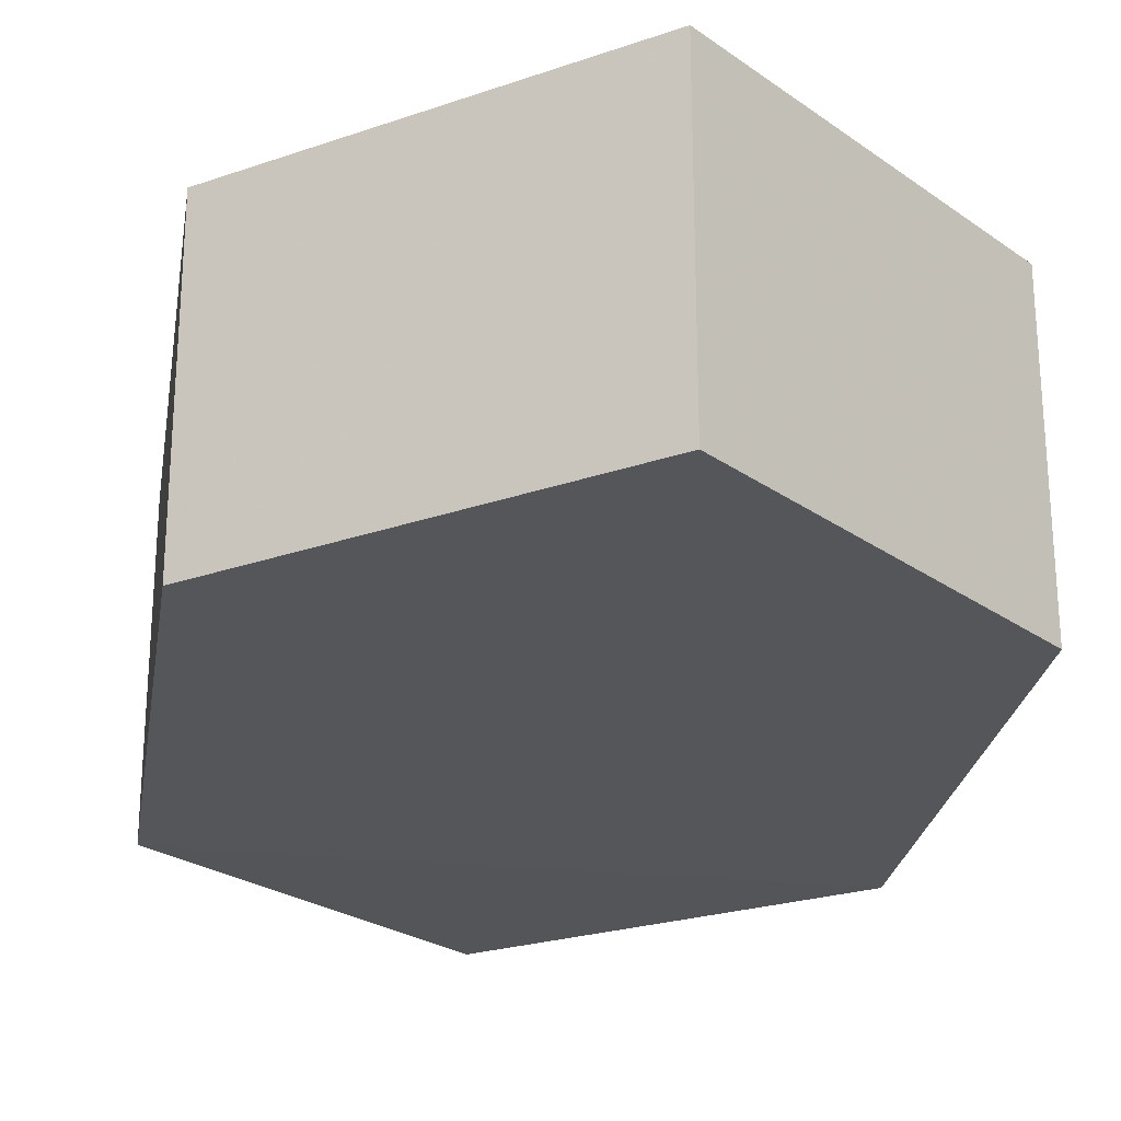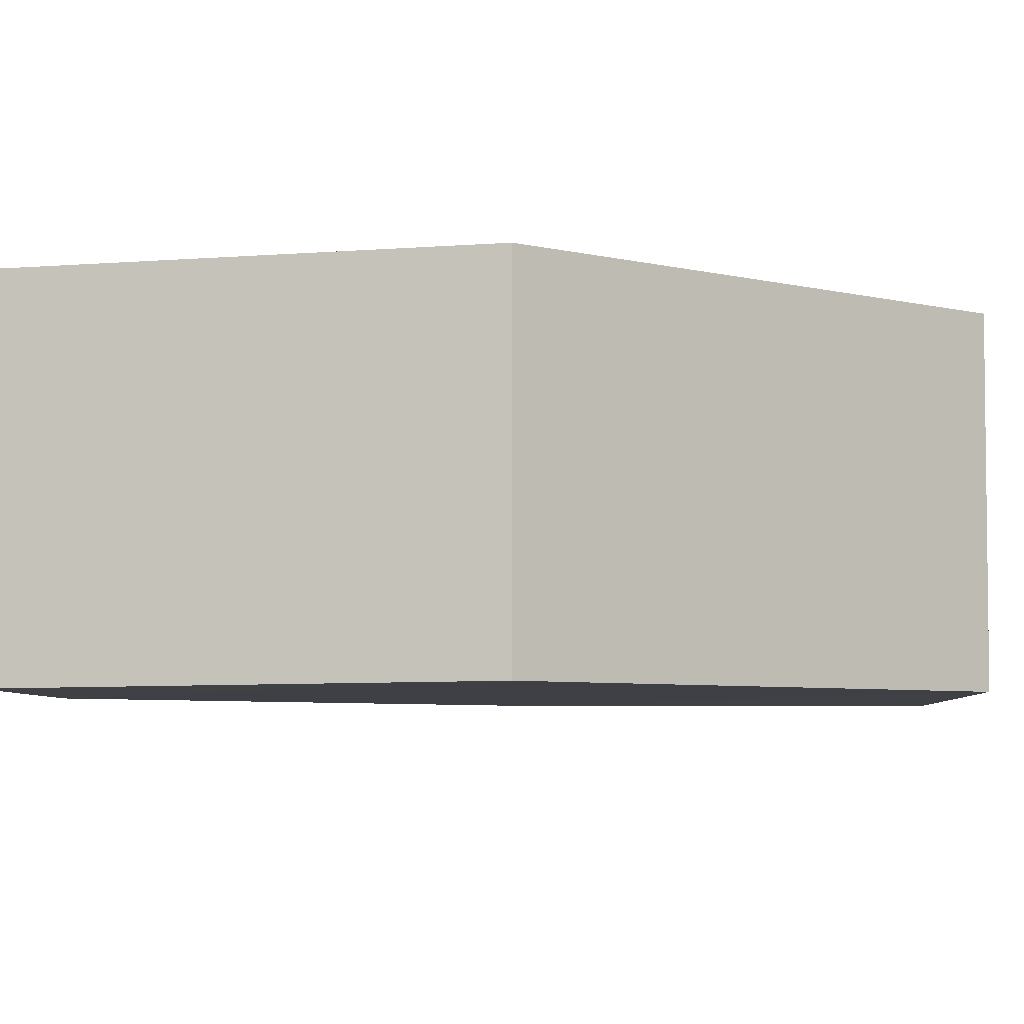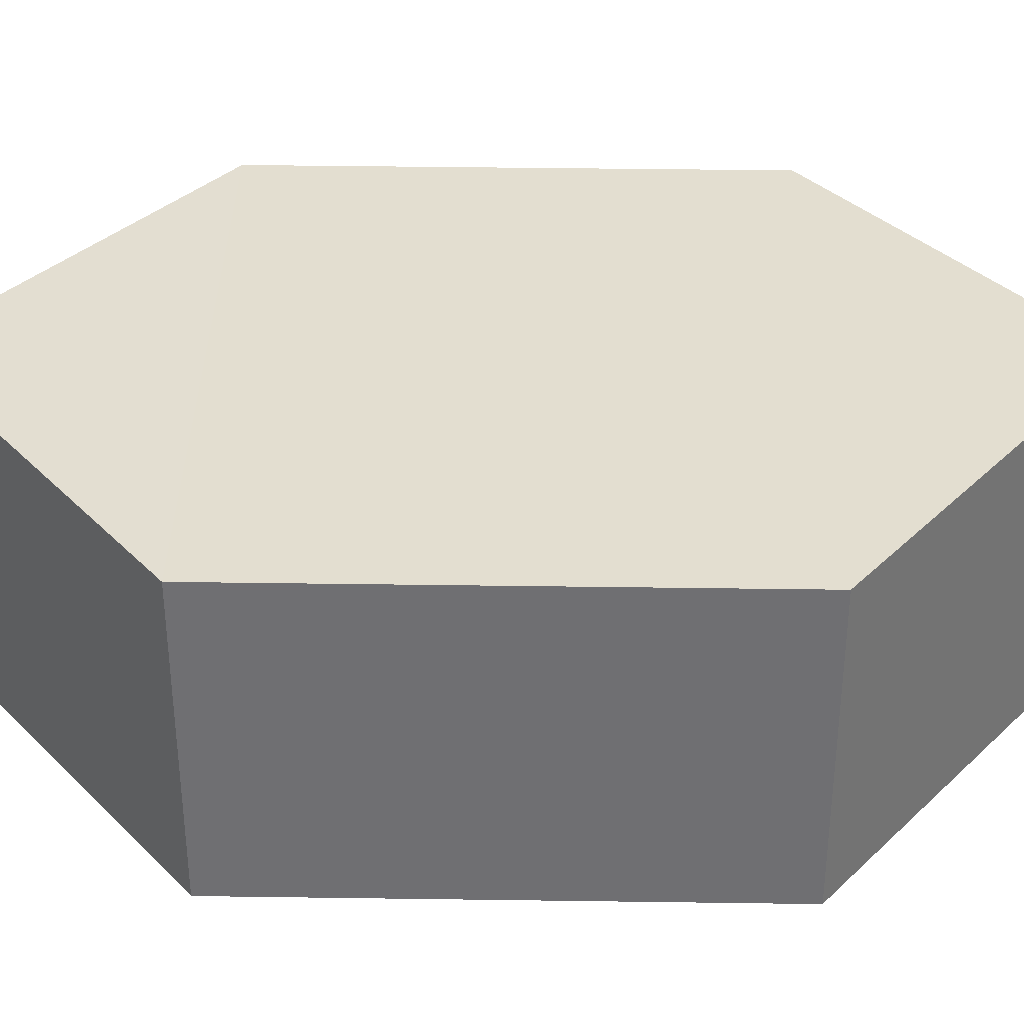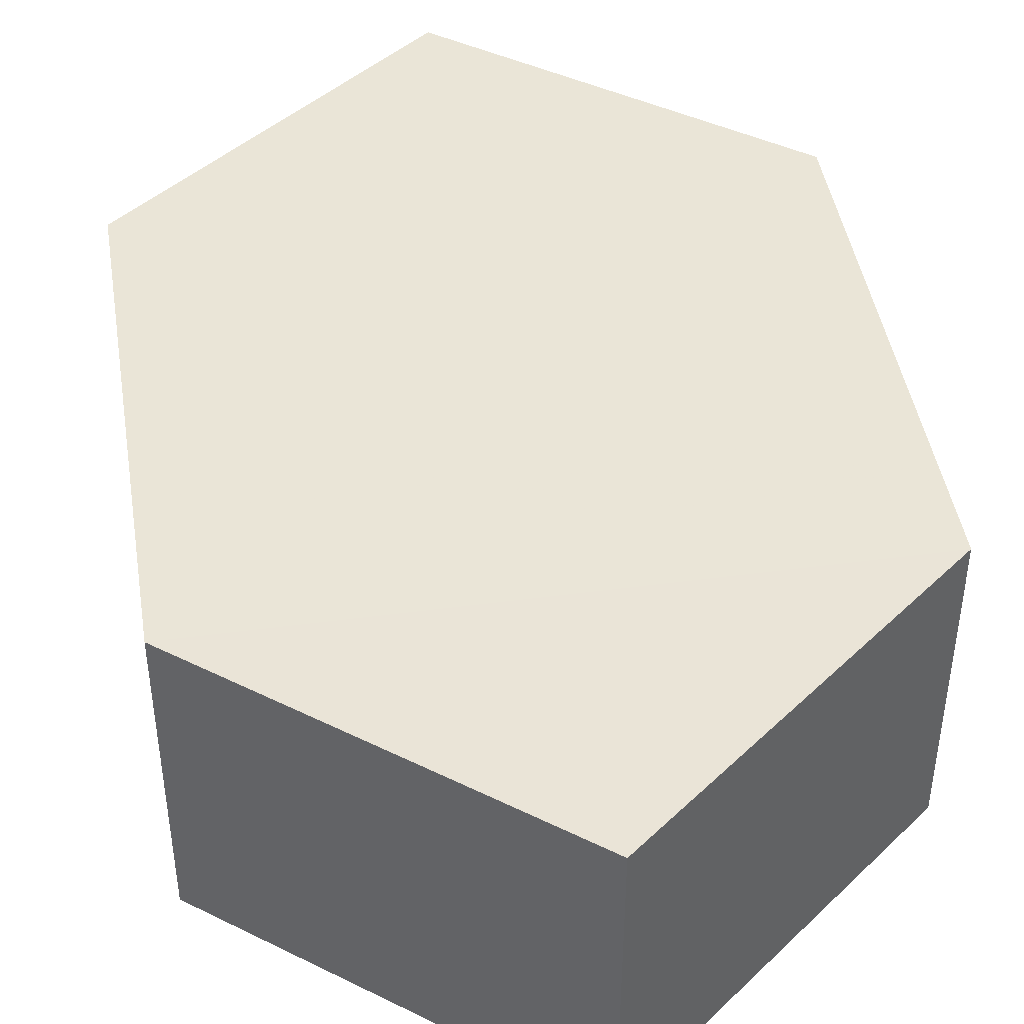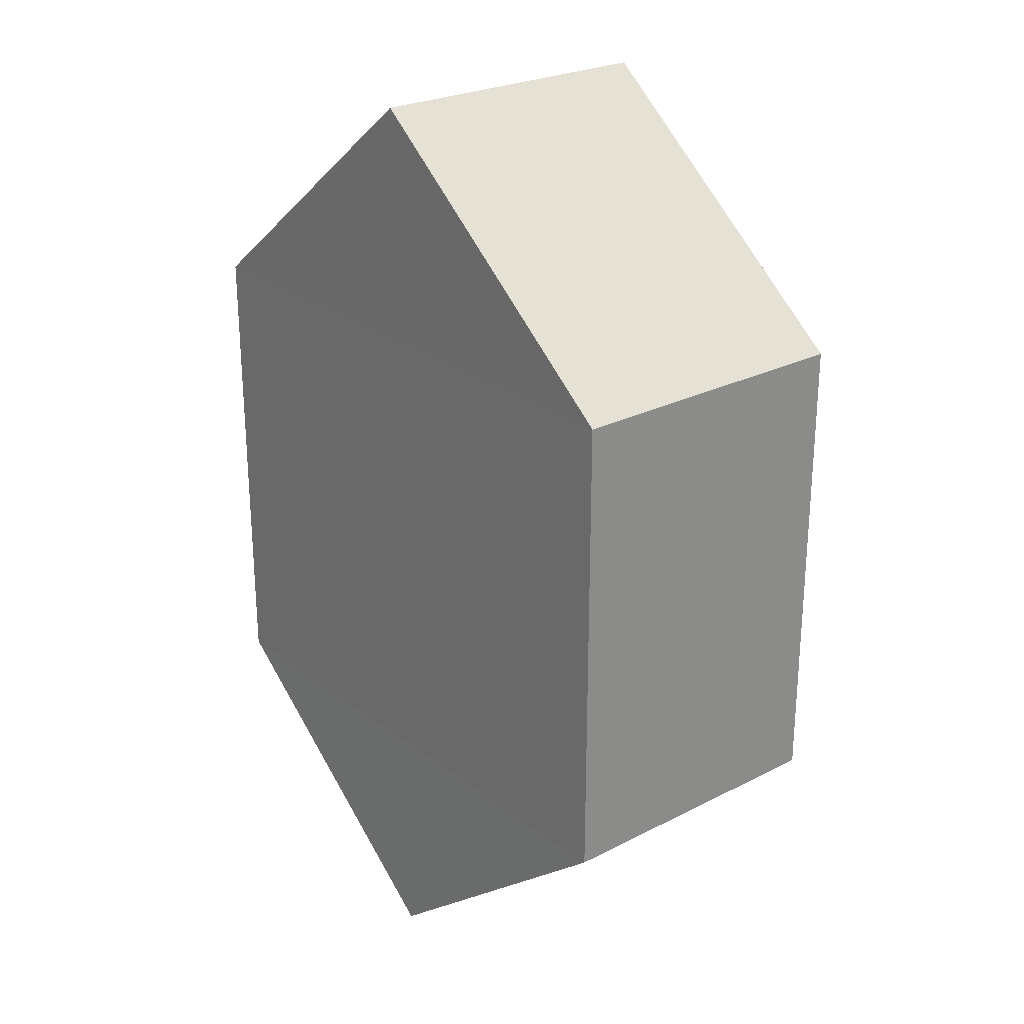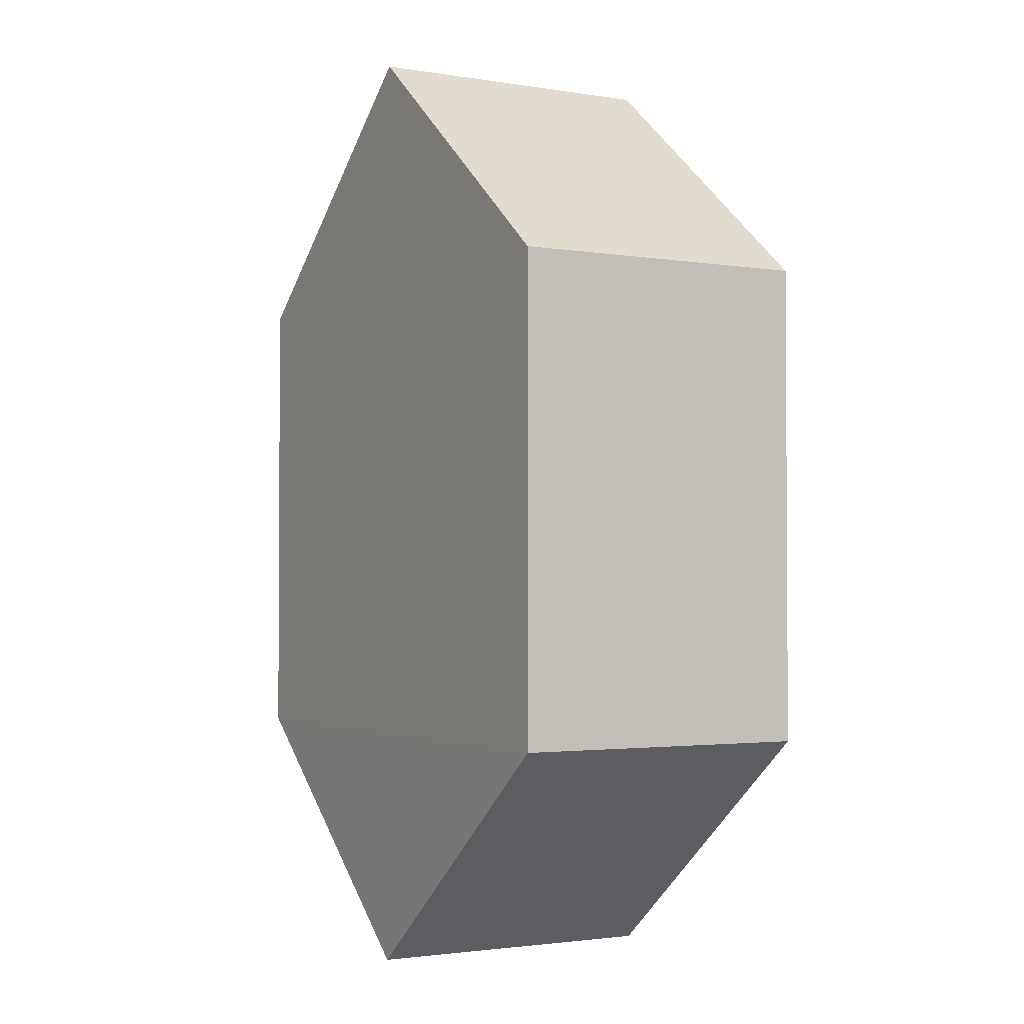
<metadata>
{"format":"obj","ext":"obj","renderer":"f3d","projection":"perspective","resolution":1024,"background":"white","views":[{"elev":-25.6,"azim":170.4,"up":"+Y"},{"elev":-5.2,"azim":-128.6,"up":"+Y"},{"elev":35.8,"azim":-89.2,"up":"+Y"},{"elev":44.1,"azim":-8.8,"up":"+Y"},{"elev":25.7,"azim":50.0,"up":"+Z"},{"elev":-2.2,"azim":-119.8,"up":"+Z"}]}
</metadata>
<code>
o 4173
v 2250 1885 22.53
v 2250 1885 22.55
v 2250 1885 22.53
v 2250 1885 22.53
v 2250 1885 22.55
v 2250 1885 22.55
v 2250 1885 22.52
v 2250 1885 22.53
v 2250 1885 22.53
v 2250 1885 22.52
v 2250 1885 22.53
v 2250 1885 22.52
v 2250 1885 22.55
v 2250 1885 22.55
v 2250 1885 22.53
v 2250 1885 22.52
v 2250 1885 22.52
v 2250 1885 22.53
v 2250 1885 22.53
v 2250 1885 22.52
v 2250 1885 22.55
v 2250 1885 22.55
v 2250 1885 22.55
v 2250 1885 22.55
v 2250 1885 22.55
v 2250 1885 22.55
v 2250 1885 22.55
v 2250 1885 22.55
v 2250 1885 22.55
v 2250 1885 22.55
v 2250 1885 22.55
v 2250 1885 22.53
f 1 2 3
f 4 3 2
f 5 2 6
f 7 4 8
f 8 9 10
f 11 12 7
f 13 9 14
f 15 13 5
f 15 16 17
f 17 1 18
f 18 19 20
f 21 19 22
f 23 21 5
f 11 21 24
f 25 26 23
f 27 13 24
f 28 29 27
f 24 30 31
f 4 30 32
f 1 32 30

</code>
